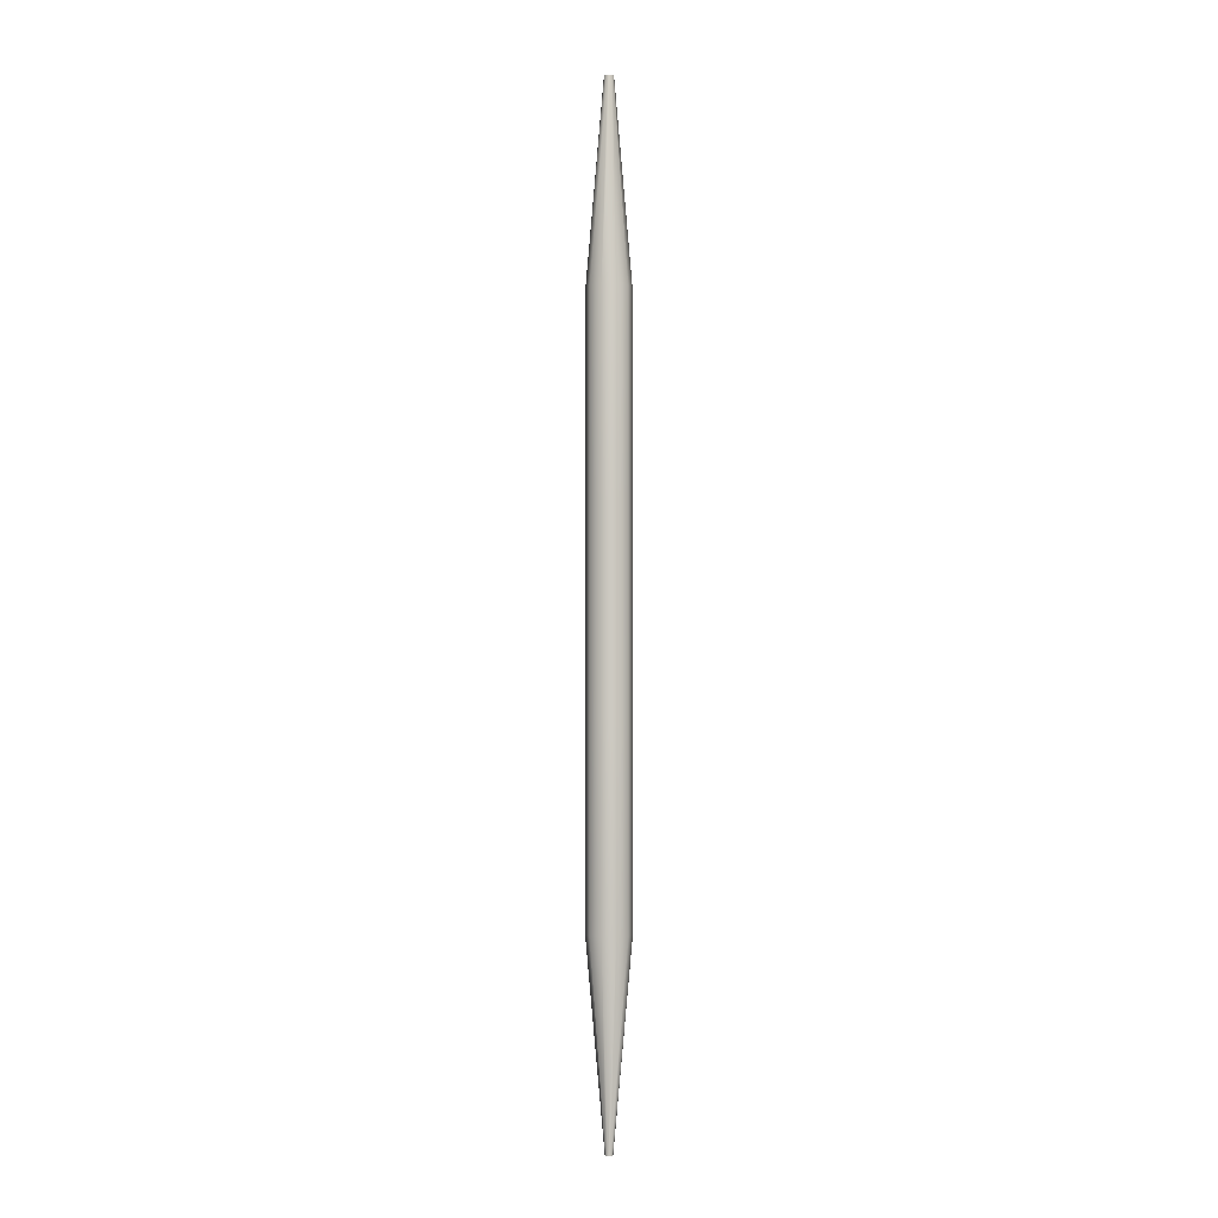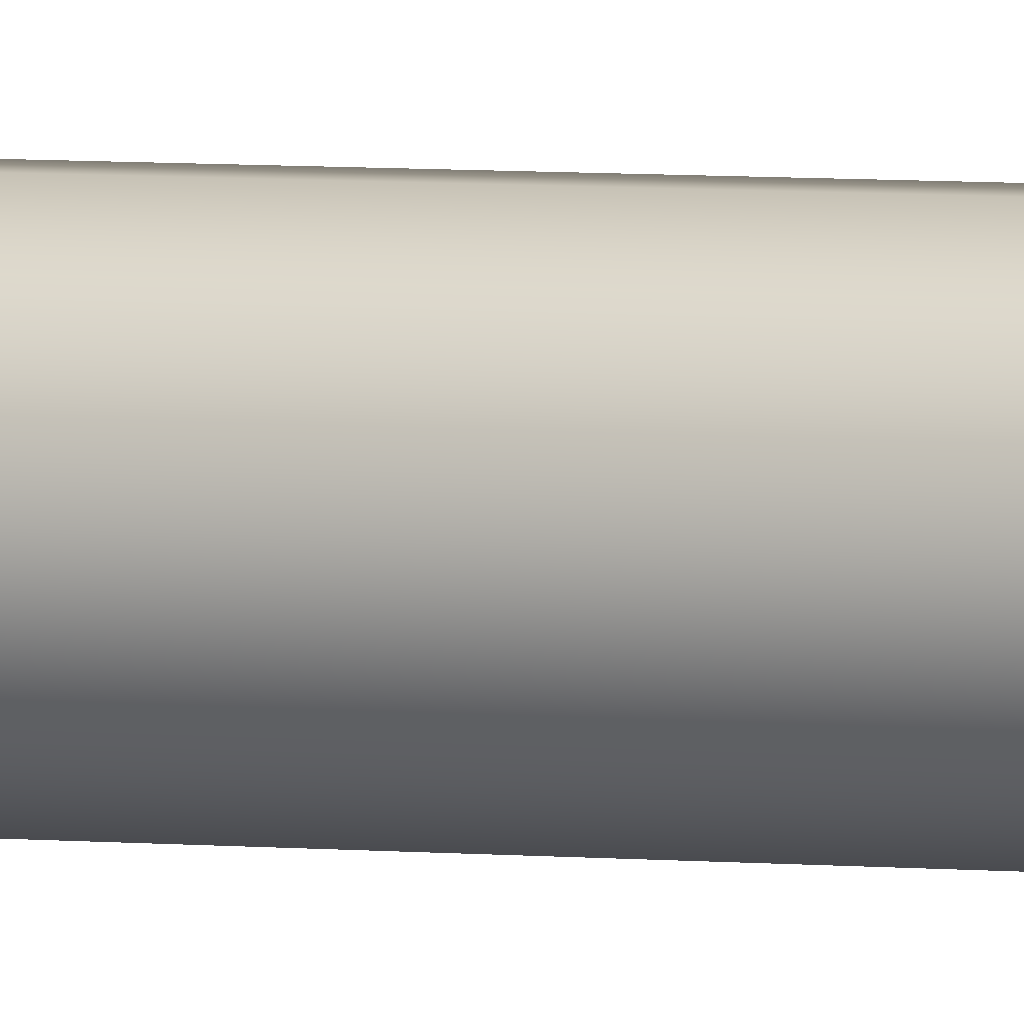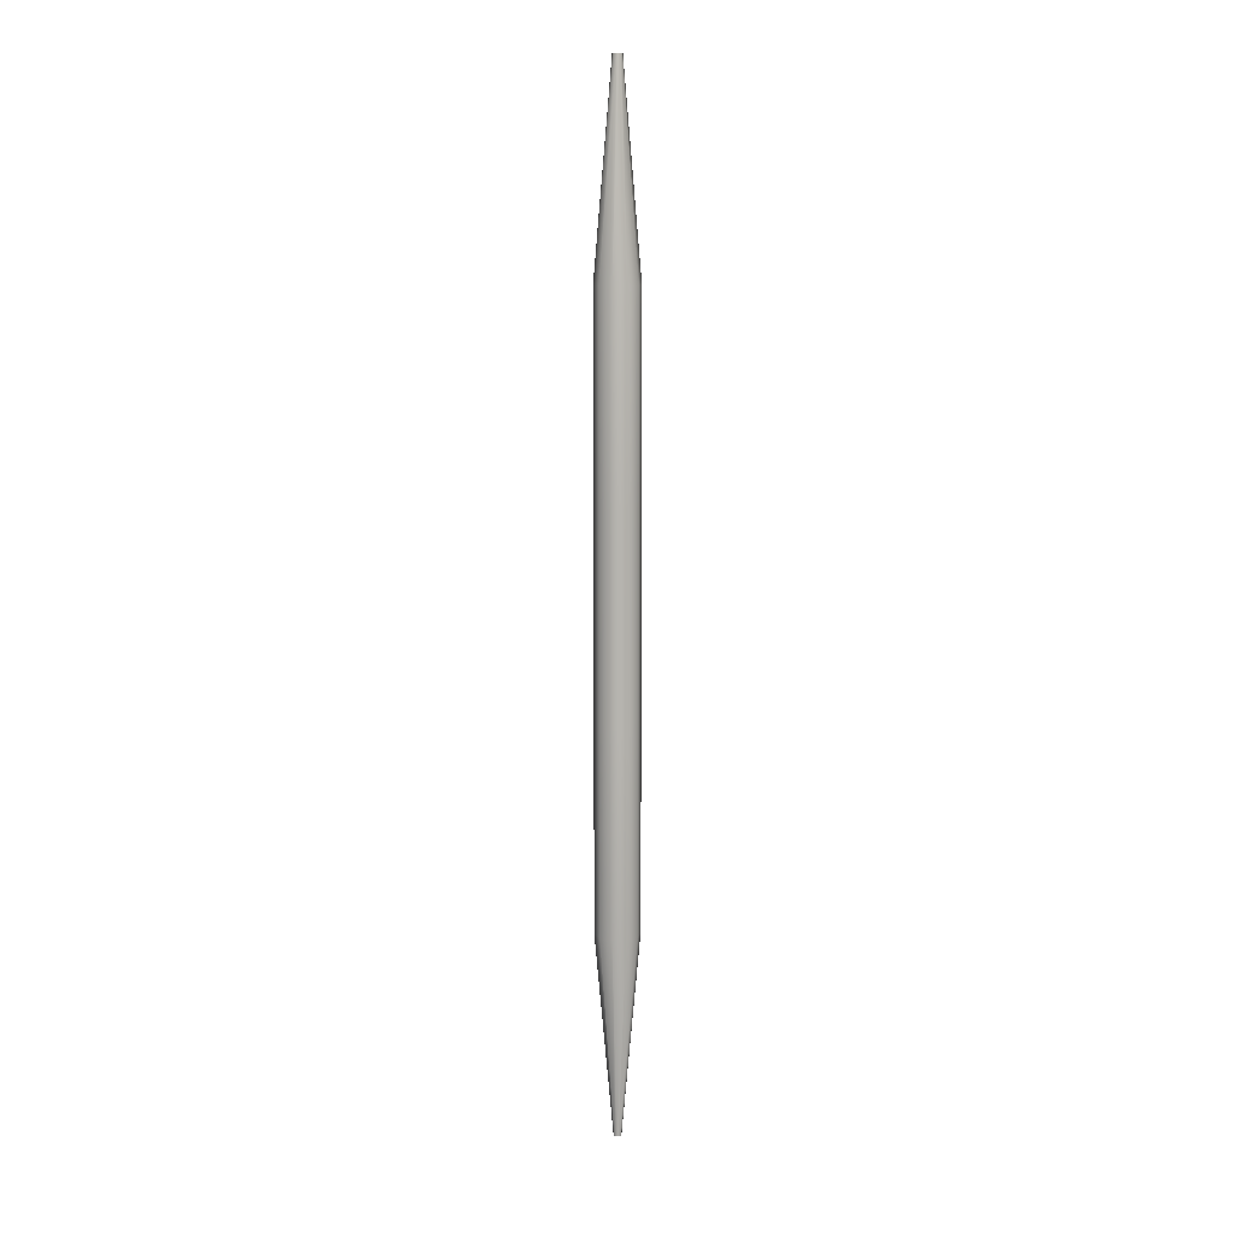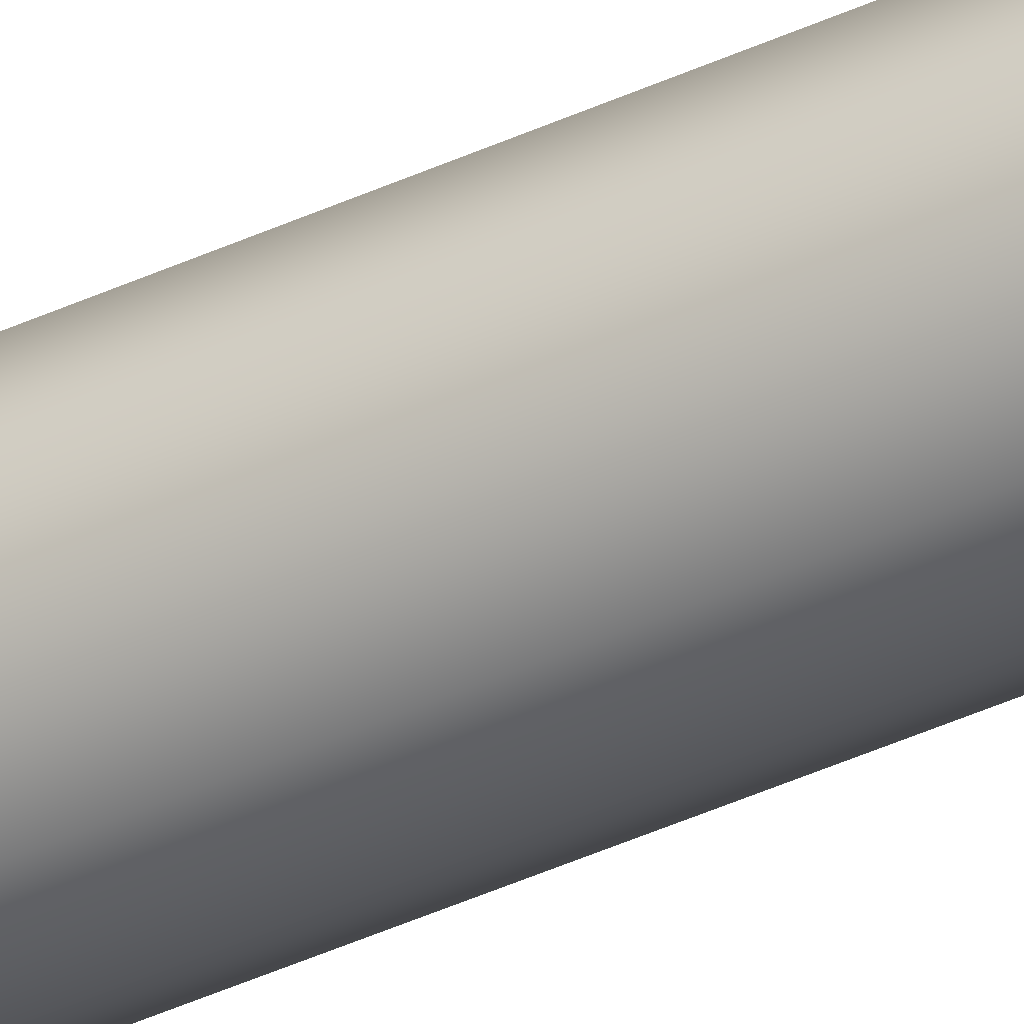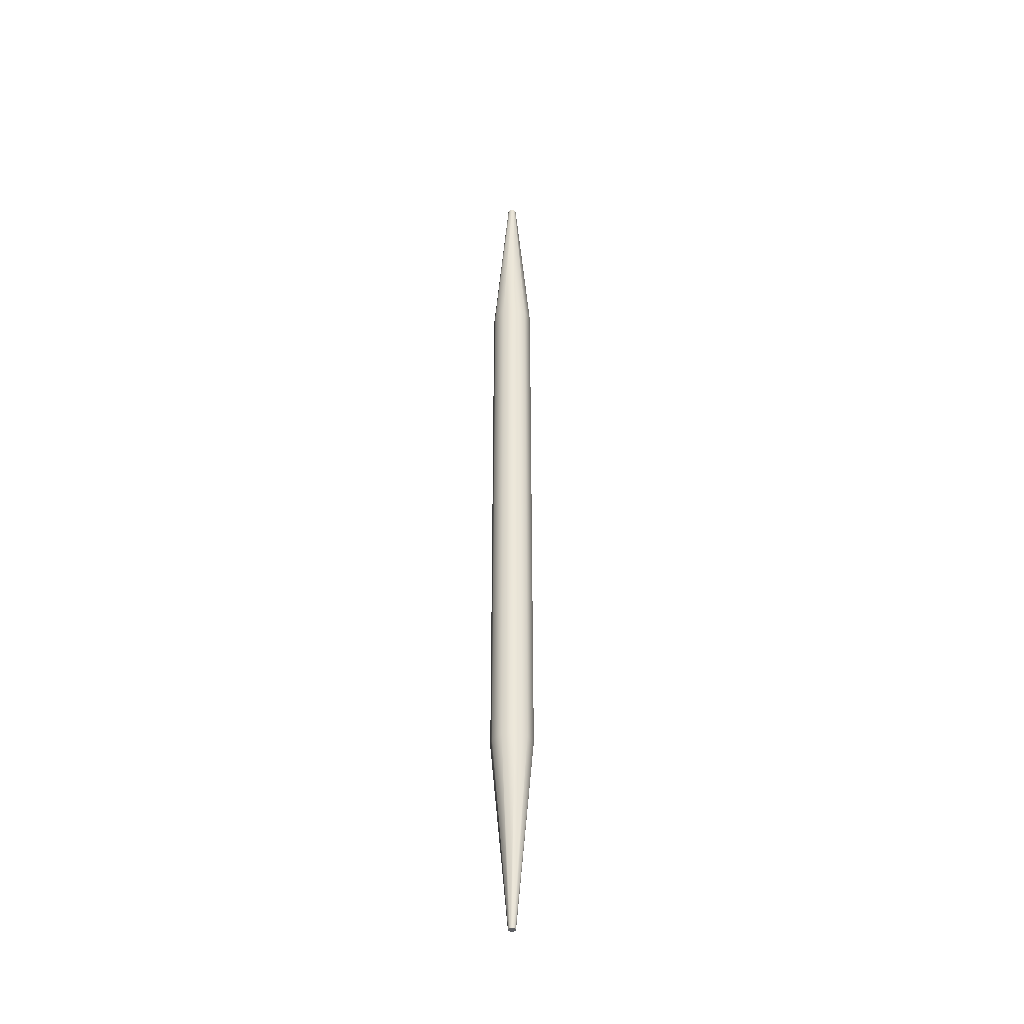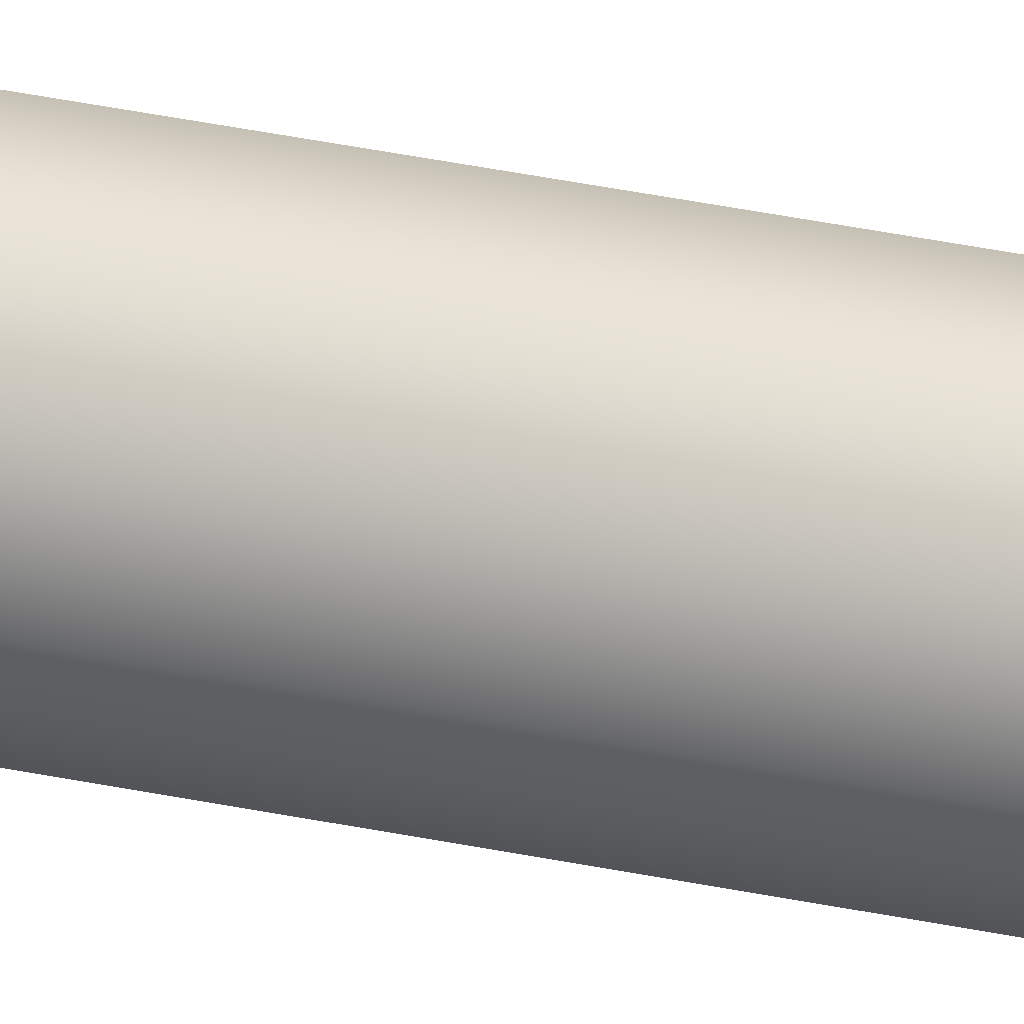
<metadata>
{"format":"obj","ext":"obj","renderer":"f3d","projection":"perspective","resolution":1024,"background":"white","views":[{"elev":-2.7,"azim":-71.6,"up":"+Y"},{"elev":4.0,"azim":-68.2,"up":"+Z"},{"elev":9.7,"azim":174.6,"up":"+Y"},{"elev":-43.4,"azim":-61.5,"up":"+Z"},{"elev":-39.8,"azim":-98.3,"up":"+Y"},{"elev":35.1,"azim":105.9,"up":"+Z"}]}
</metadata>
<code>
o cylinder
g cylinder
v 0 10.12 -0
v 0 -10.12 0
v -0.09599 10.12 -0
v -0.4438 6.073 -0
v -0.4438 2.024 -0
v -0.4438 -2.024 0
v -0.4438 -6.073 0
v -0.0773 -10.12 0
v -0.07766 10.12 -0.05642
v -0.3591 6.073 -0.2609
v -0.3591 2.024 -0.2609
v -0.3591 -2.024 -0.2609
v -0.3591 -6.073 -0.2609
v -0.06253 -10.12 -0.04543
v -0.02966 10.12 -0.0913
v -0.1371 6.073 -0.4221
v -0.1371 2.024 -0.4221
v -0.1371 -2.024 -0.4221
v -0.1371 -6.073 -0.4221
v -0.02388 -10.12 -0.07351
v 0.02966 10.12 -0.0913
v 0.1371 6.073 -0.4221
v 0.1371 2.024 -0.4221
v 0.1371 -2.024 -0.4221
v 0.1371 -6.073 -0.4221
v 0.02388 -10.12 -0.07351
v 0.07766 10.12 -0.05642
v 0.3591 6.073 -0.2609
v 0.3591 2.024 -0.2609
v 0.3591 -2.024 -0.2609
v 0.3591 -6.073 -0.2609
v 0.06253 -10.12 -0.04543
v 0.09599 10.12 -0
v 0.4438 6.073 -0
v 0.4438 2.024 -0
v 0.4438 -2.024 0
v 0.4438 -6.073 0
v 0.0773 -10.12 0
v 0.07766 10.12 0.05642
v 0.3591 6.073 0.2609
v 0.3591 2.024 0.2609
v 0.3591 -2.024 0.2609
v 0.3591 -6.073 0.2609
v 0.06253 -10.12 0.04543
v 0.02966 10.12 0.0913
v 0.1371 6.073 0.4221
v 0.1371 2.024 0.4221
v 0.1371 -2.024 0.4221
v 0.1371 -6.073 0.4221
v 0.02388 -10.12 0.07351
v -0.02966 10.12 0.0913
v -0.1371 6.073 0.4221
v -0.1371 2.024 0.4221
v -0.1371 -2.024 0.4221
v -0.1371 -6.073 0.4221
v -0.02388 -10.12 0.07351
v -0.07766 10.12 0.05642
v -0.3591 6.073 0.2609
v -0.3591 2.024 0.2609
v -0.3591 -2.024 0.2609
v -0.3591 -6.073 0.2609
v -0.06253 -10.12 0.04543
f 9 3 1
f 3 9 10 4
f 4 10 11 5
f 5 11 12 6
f 6 12 13 7
f 7 13 14 8
f 8 14 2
f 15 9 1
f 9 15 16 10
f 10 16 17 11
f 11 17 18 12
f 12 18 19 13
f 13 19 20 14
f 14 20 2
f 21 15 1
f 15 21 22 16
f 16 22 23 17
f 17 23 24 18
f 18 24 25 19
f 19 25 26 20
f 20 26 2
f 27 21 1
f 21 27 28 22
f 22 28 29 23
f 23 29 30 24
f 24 30 31 25
f 25 31 32 26
f 26 32 2
f 33 27 1
f 27 33 34 28
f 28 34 35 29
f 29 35 36 30
f 30 36 37 31
f 31 37 38 32
f 32 38 2
f 39 33 1
f 33 39 40 34
f 34 40 41 35
f 35 41 42 36
f 36 42 43 37
f 37 43 44 38
f 38 44 2
f 45 39 1
f 39 45 46 40
f 40 46 47 41
f 41 47 48 42
f 42 48 49 43
f 43 49 50 44
f 44 50 2
f 51 45 1
f 45 51 52 46
f 46 52 53 47
f 47 53 54 48
f 48 54 55 49
f 49 55 56 50
f 50 56 2
f 57 51 1
f 51 57 58 52
f 52 58 59 53
f 53 59 60 54
f 54 60 61 55
f 55 61 62 56
f 56 62 2
f 3 57 1
f 57 3 4 58
f 58 4 5 59
f 59 5 6 60
f 60 6 7 61
f 61 7 8 62
f 62 8 2

</code>
